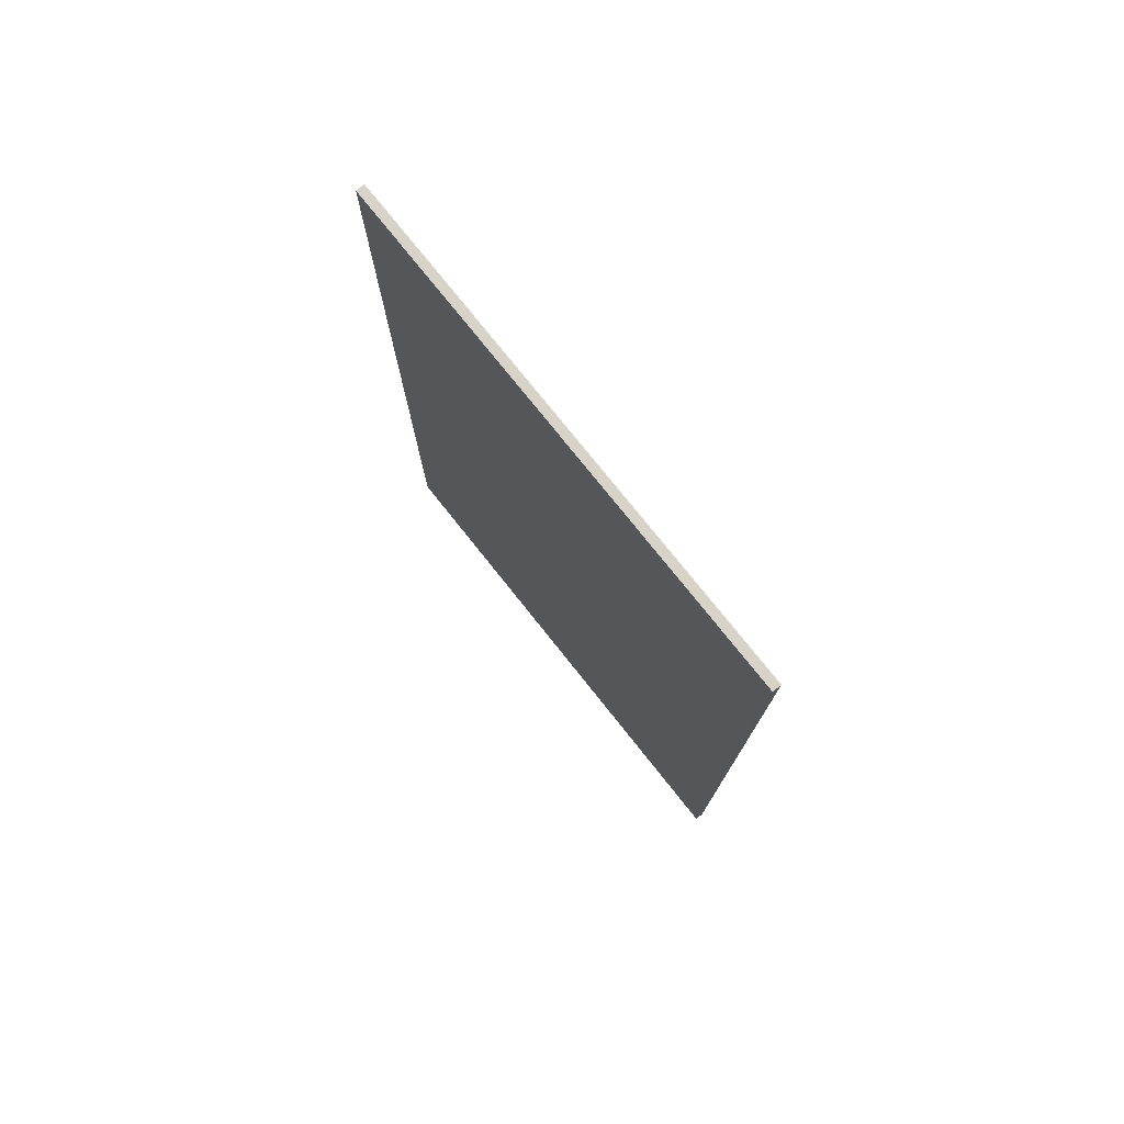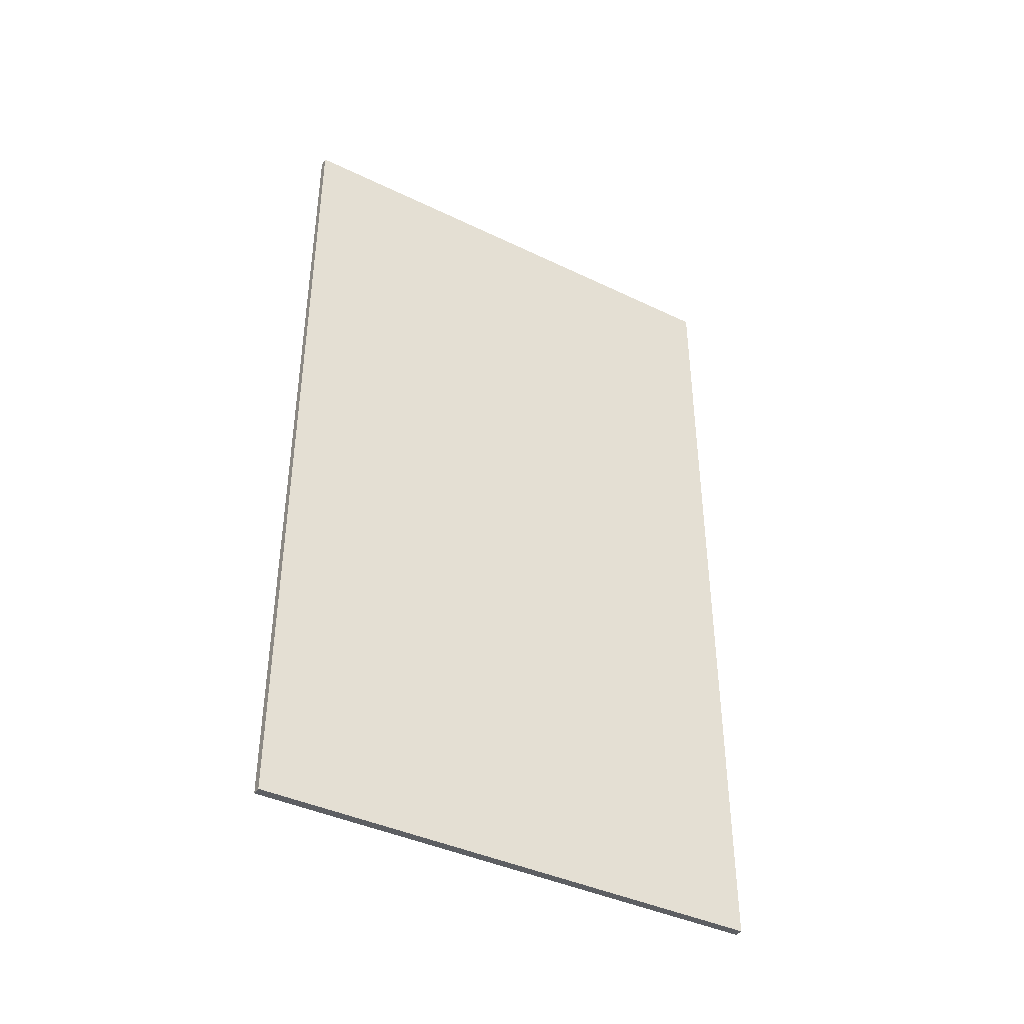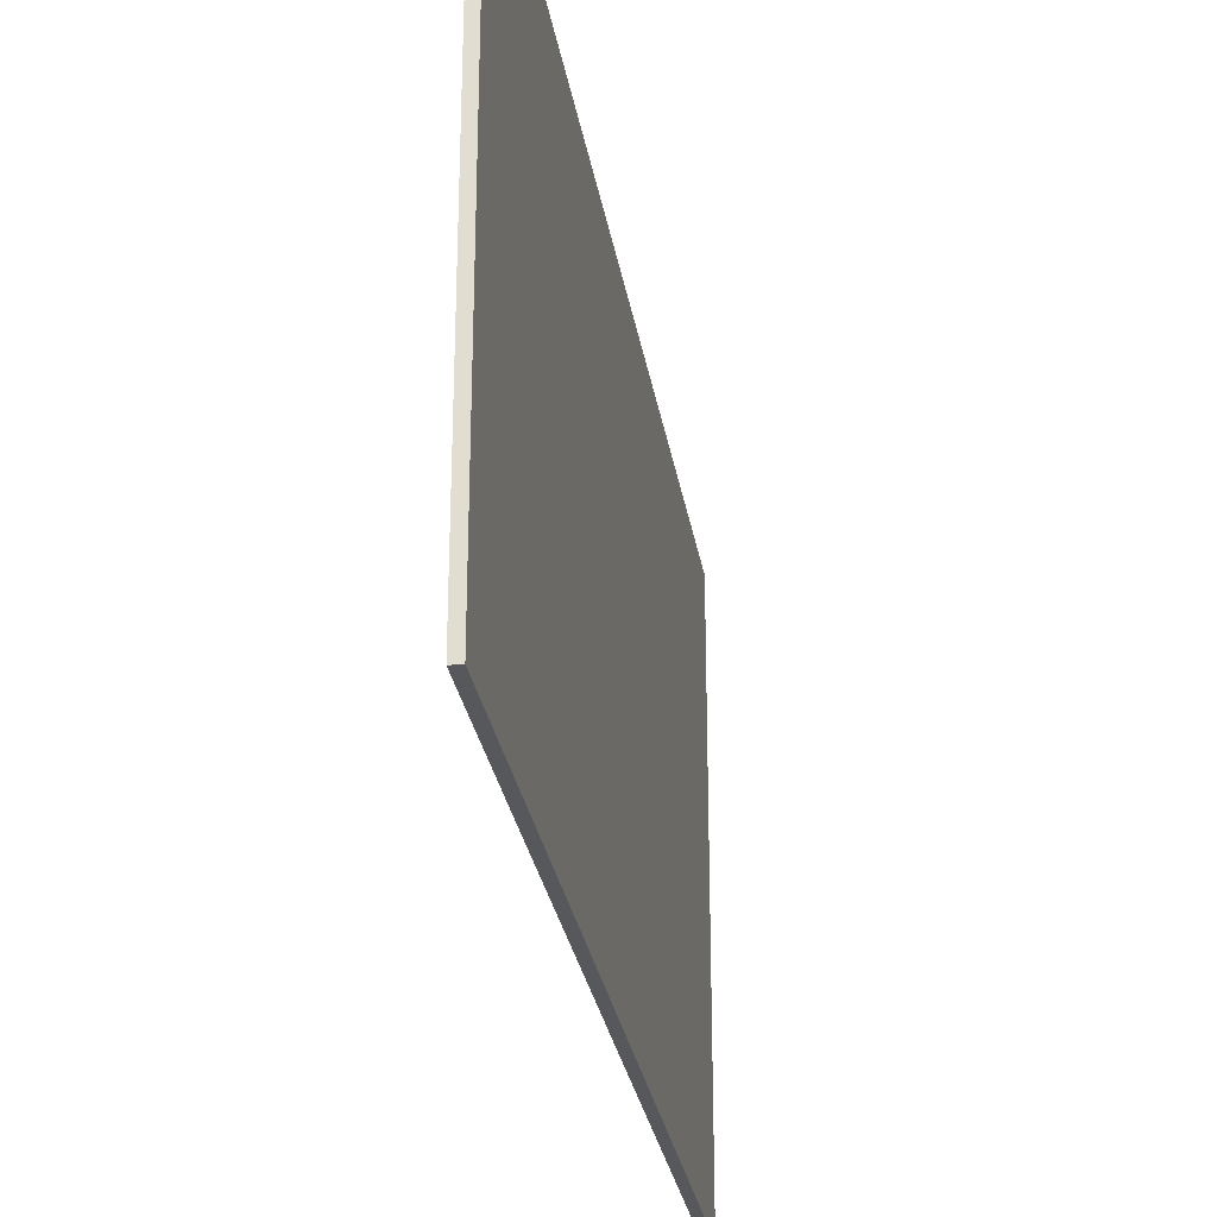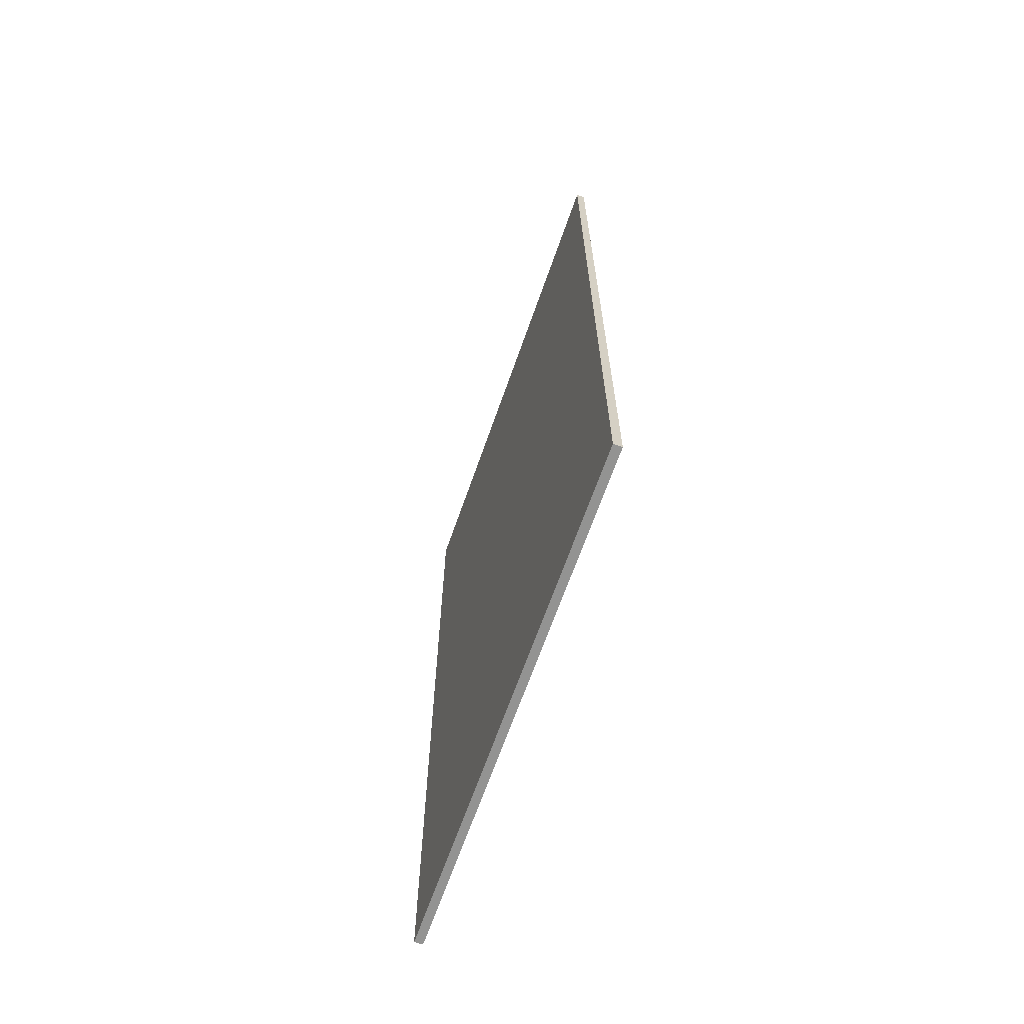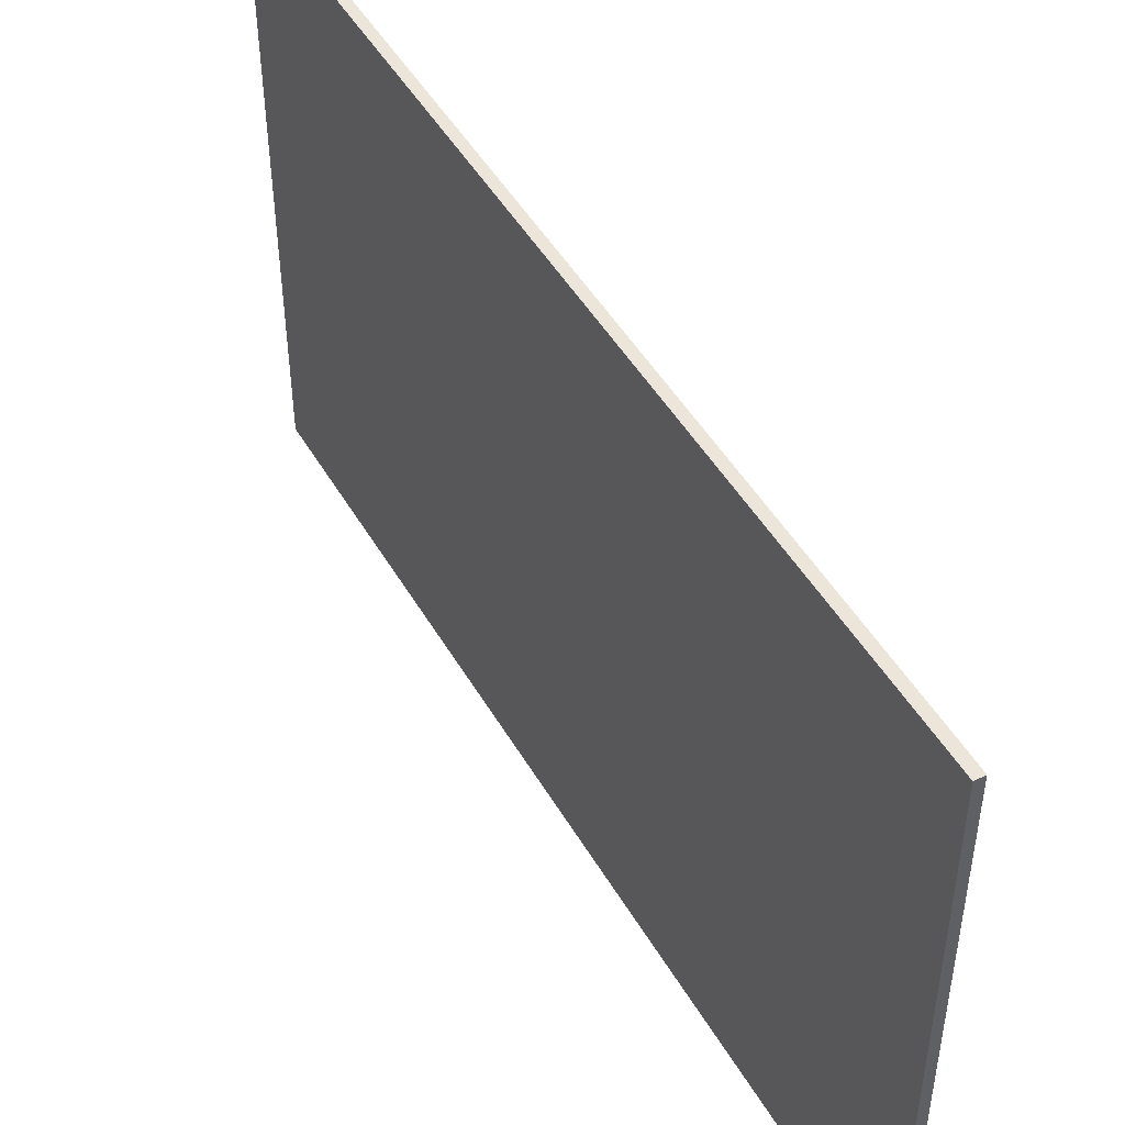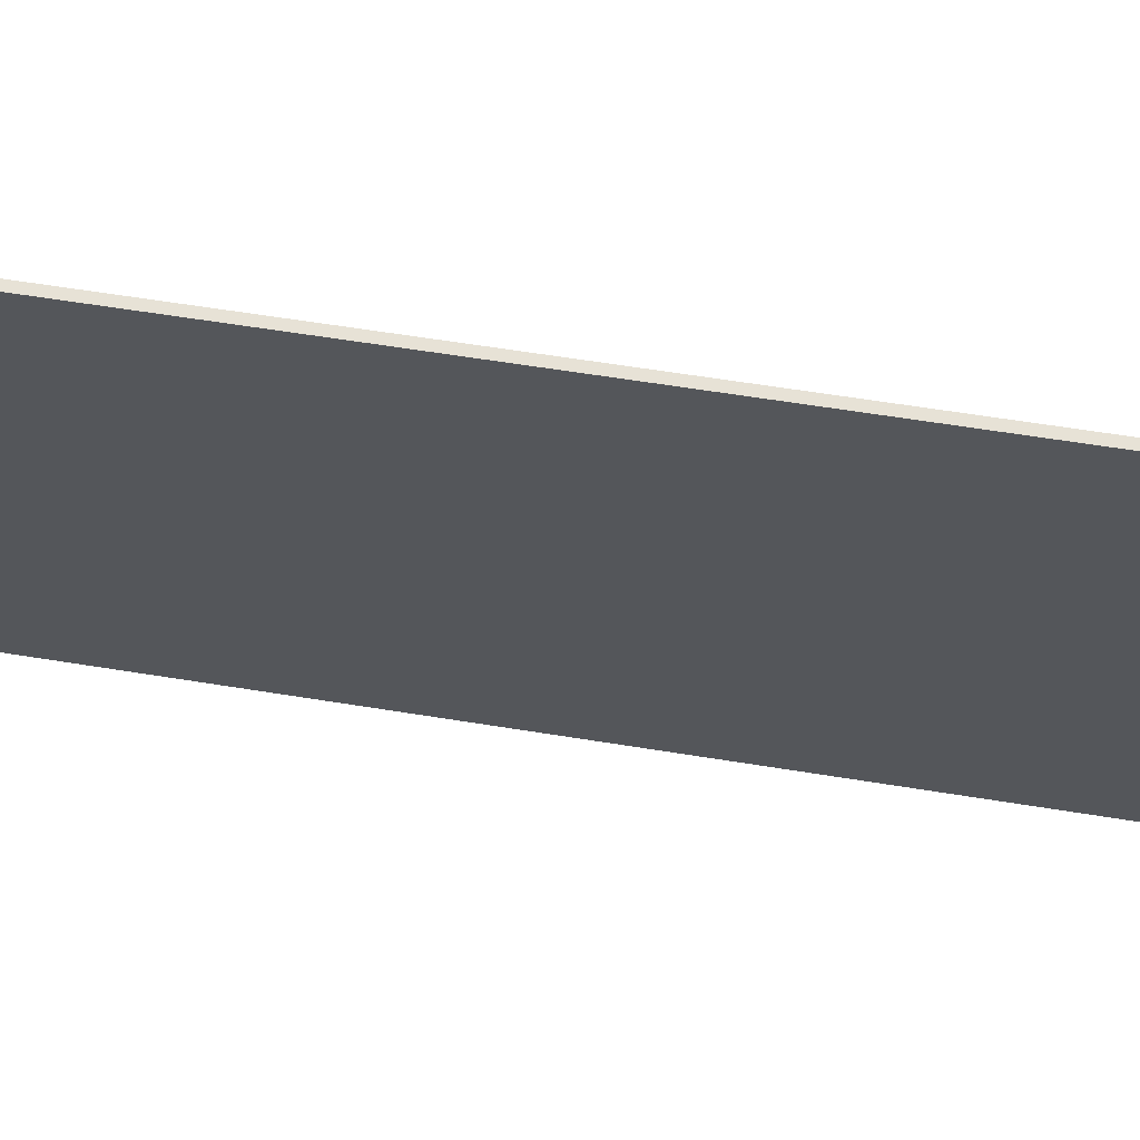
<metadata>
{"format":"obj","ext":"obj","renderer":"f3d","projection":"perspective","resolution":1024,"background":"white","views":[{"elev":76.3,"azim":-38.5,"up":"+Z"},{"elev":-40.4,"azim":-120.6,"up":"+Z"},{"elev":-28.4,"azim":9.1,"up":"+Y"},{"elev":-66.7,"azim":-19.3,"up":"+Z"},{"elev":48.1,"azim":-29.0,"up":"+Y"},{"elev":63.4,"azim":-80.8,"up":"+Y"}]}
</metadata>
<code>
o TV_Cube.001
v -1 -1 5
v -1 5 5
v -1 -1 -5
v -1 5 -5
v -0.9 -1 5
v -0.9 5 5
v -0.9 -1 -5
v -0.9 5 -5
g TV_Cube.001_TV-Black
f 1 2 4 3
f 3 4 8 7
f 5 6 2 1
f 3 7 5 1
f 8 4 2 6
g TV_Cube.001_TV-Screen
f 7 8 6 5

</code>
